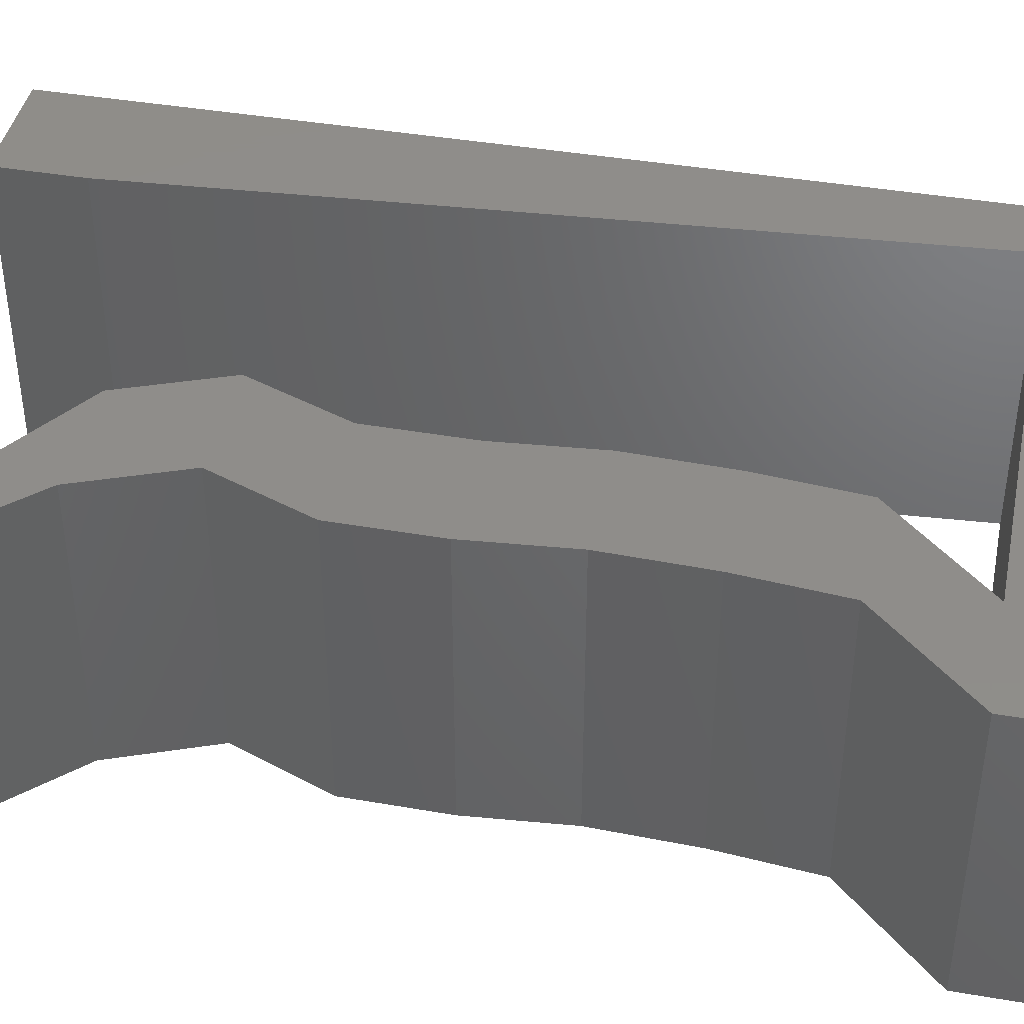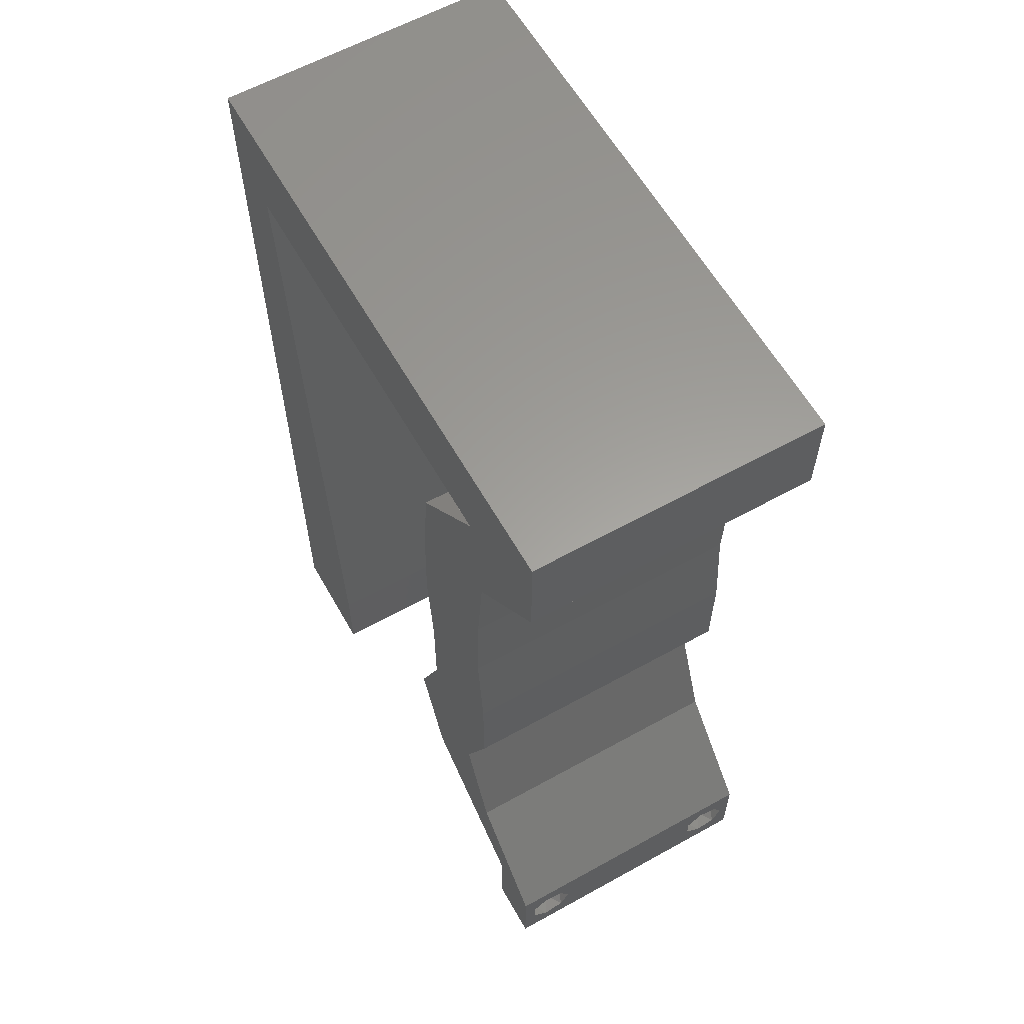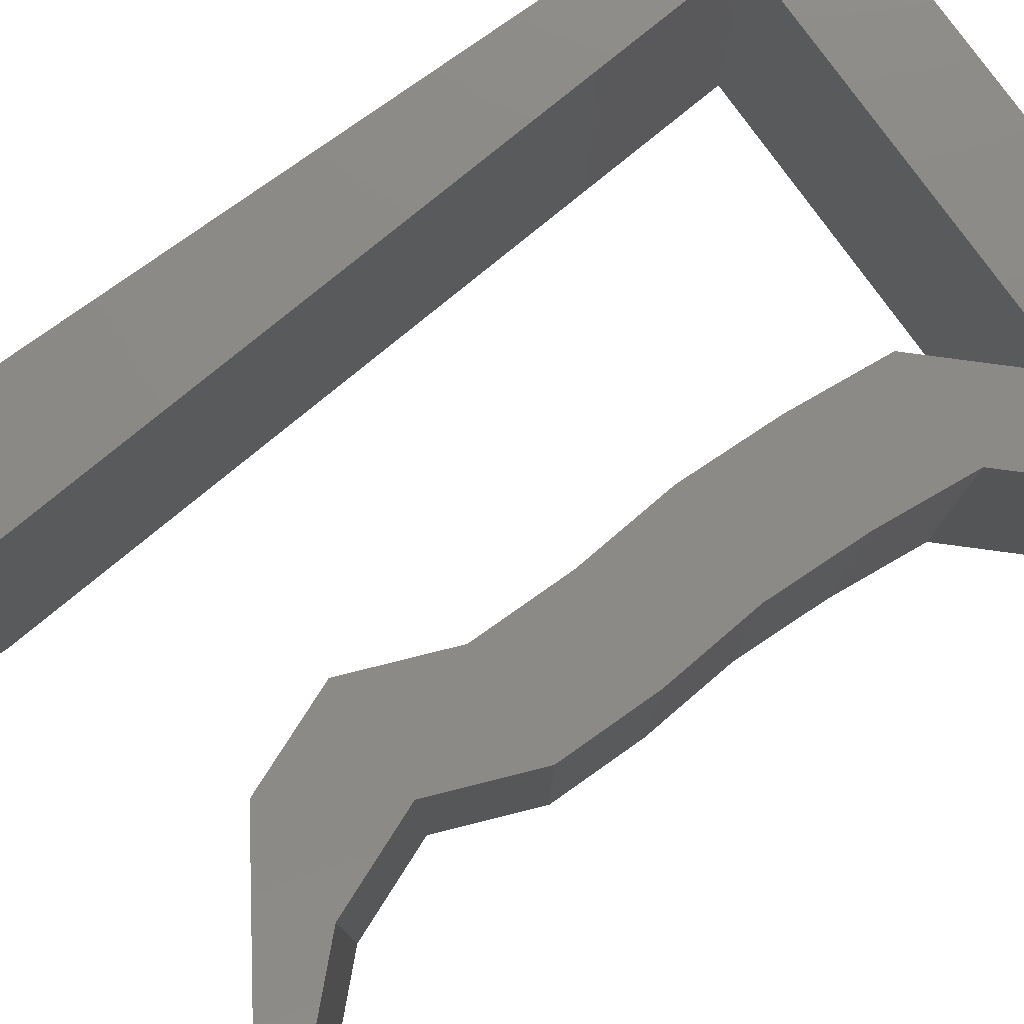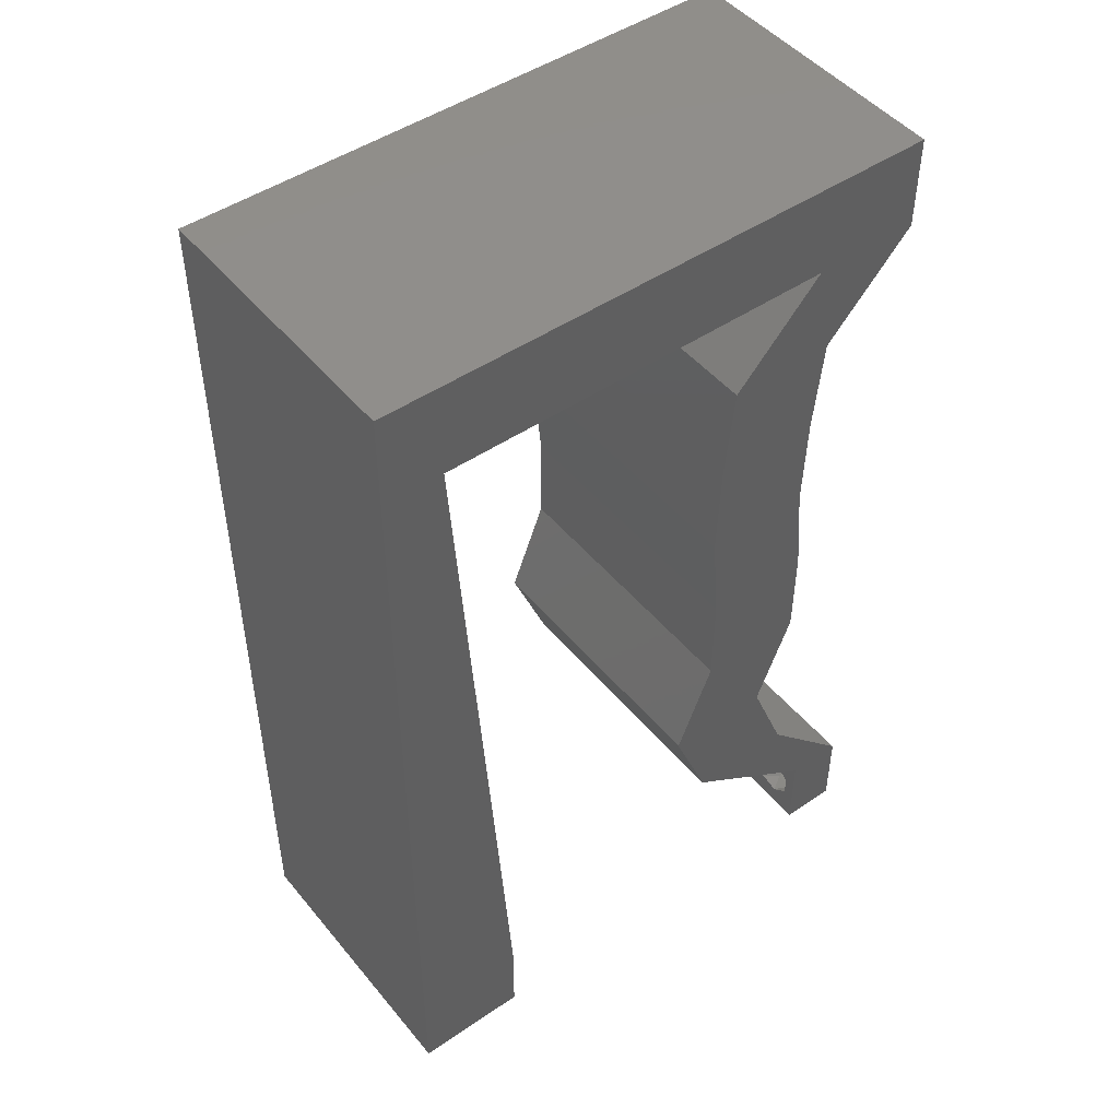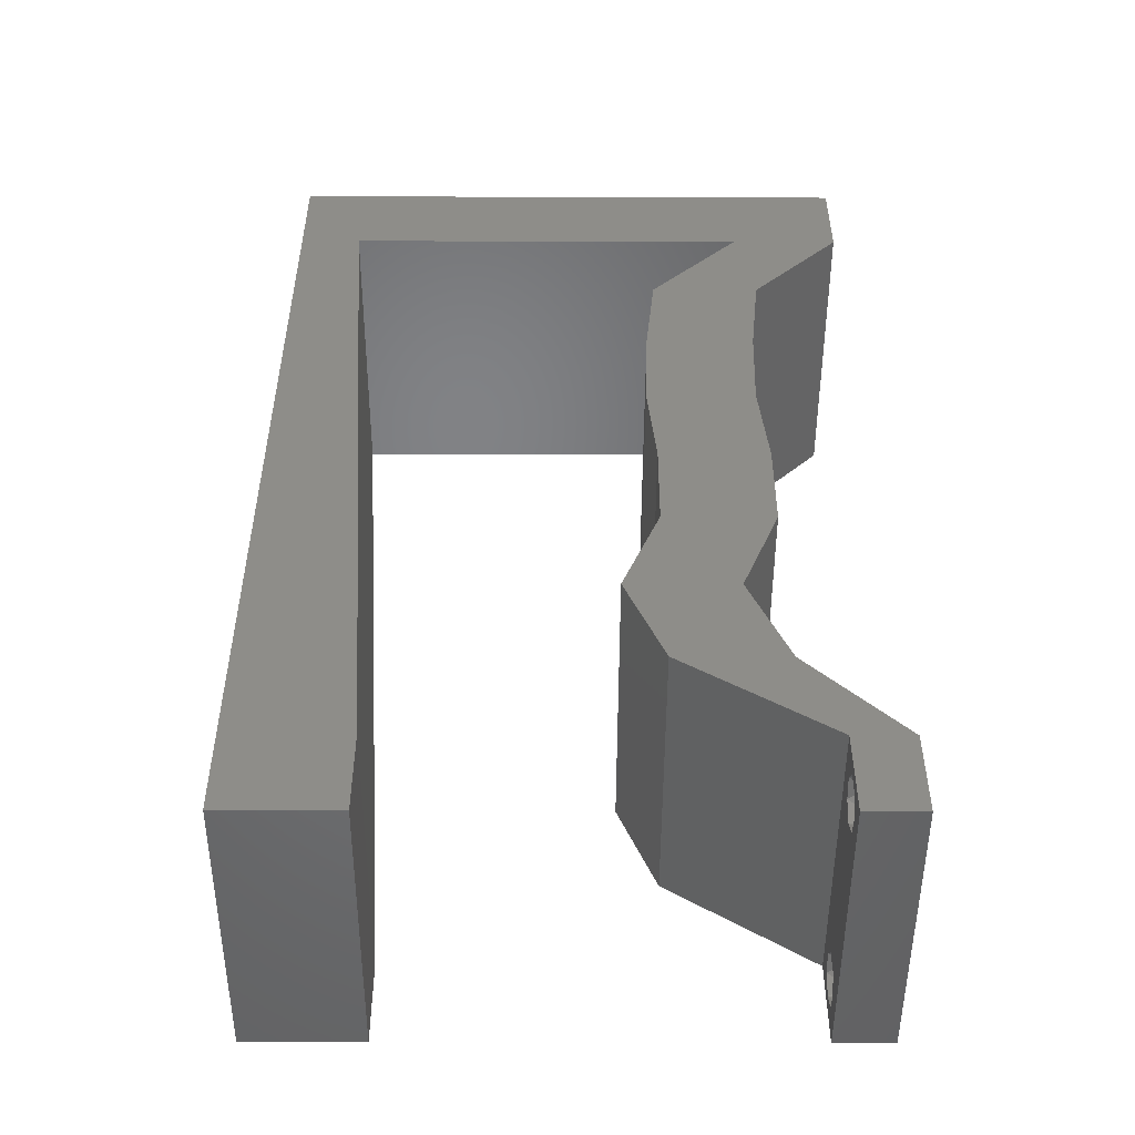
<metadata>
{"format":"stl","ext":"stl","renderer":"f3d","projection":"perspective","resolution":1024,"background":"white","views":[{"elev":41.9,"azim":101.6,"up":"+Z"},{"elev":60.8,"azim":60.5,"up":"+Y"},{"elev":78.4,"azim":54.5,"up":"+Z"},{"elev":47.8,"azim":-37.4,"up":"+Y"},{"elev":-50.4,"azim":-0.2,"up":"+Y"}]}
</metadata>
<code>
# stl→obj: 246 verts, 496 faces
v 0.04 0 0.01
v 0.04 -0.006 0.01
v 0.04 -0.002262 0.003932
v 0.04 -0.003 0.0159
v 0.04 -0.001671 0.00134
v 0.04 0 0
v 0.04 -0.001343 0.002778
v 0.04 -0.004657 0.002778
v 0.04 -0.006 0
v 0.04 -0.004329 0.00134
v 0.04 -0.003 0.0007
v 0.04 -0.004657 0.01798
v 0.04 -0.003738 0.01913
v 0.04 -0.006 0.02
v 0.04 -0.002262 0.01913
v 0.04 -0.001343 0.01798
v 0.04 0 0.02
v 0.04 -0.004329 0.01654
v 0.04 -0.001671 0.01654
v 0.04 -0.003738 0.003932
v 0.036 -0.006 0.01
v 0.036 0 0.01
v 0.036 -0.002262 0.003932
v 0.036 -0.003 0.0159
v 0.036 -0.001343 0.002778
v 0.036 0 0
v 0.036 -0.001671 0.00134
v 0.036 -0.004329 0.00134
v 0.036 -0.006 0
v 0.036 -0.004657 0.002778
v 0.036 -0.003 0.0007
v 0.036 -0.003738 0.01913
v 0.036 -0.004657 0.01798
v 0.036 -0.006 0.02
v 0.036 0 0.02
v 0.036 -0.001343 0.01798
v 0.036 -0.002262 0.01913
v 0.036 -0.004329 0.01654
v 0.036 -0.001671 0.01654
v 0.036 -0.003738 0.003932
v 0.02 0.06 0.02
v 0.01 0.06 0.02
v 0.01366 0.05344 0.02
v 0.00425 0.05344 0.02
v 0 0.06 0.02
v 0.04 0.05344 0.02
v 0.03248 0.05344 0.02
v 0.03374 0.04676 0.02
v 0 -0.006 0.02
v 0.008 -0.006 0.02
v 0.004 -0.002579 0.02
v 0.02623 0.04676 0.02
v 0.02307 0.05344 0.02
v 0.004 0.005089 0.02
v 0 0 0.02
v 0.008 0 0.02
v 0.03078 0.01336 0.02
v 0.03341 0.02004 0.02
v 0.02589 0.02004 0.02
v 0.02326 0.01336 0.02
v 0.03348 0.00668 0.02
v 0.02596 0.00668 0.02
v 0.00725 0.01069 0.02
v 0 0.012 0.02
v 0.03562 0.05672 0.02
v 0.02966 0.02383 0.02
v 0.02939 0.04281 0.02
v 0.03 0.06 0.02
v 0.02931 0.03663 0.02
v 0.02534 0.0334 0.02
v 0.02955 0.02994 0.02
v 0.03286 0.0334 0.02
v 0.03308 0.04008 0.02
v 0.02593 0.02672 0.02
v 0.02556 0.04008 0.02
v 0.03345 0.02672 0.02
v 0.04 0.06 0.02
v 0 0.048 0.02
v 0.005 0.04275 0.02
v 0 0.024 0.02
v 0.0065 0.02137 0.02
v 0 0.036 0.02
v 0.00575 0.03206 0.02
v 0 -0.006 0.01
v 0 -0.003 0.015
v 0 0 0.01
v 0 -0.006 0
v 0 -0.003 0.005
v 0 0 0
v 0.004 -0.006 0.015
v 0.008 -0.006 0.01
v 0.004 -0.006 0.005
v 0.008 -0.006 0
v 0 0.06 0
v 0 0.051 0.0086
v 0 0.06 0.01
v 0 0.009 0.0114
v 0 0.048 0
v 0 0.0415 0.009767
v 0 0.03 0.01
v 0 0.036 0
v 0 0.024 0
v 0 0.0185 0.01023
v 0 0.012 0
v 0 0.005337 0.005128
v 0 0.05466 0.01487
v 0.01366 0.05344 0
v 0.01 0.06 0
v 0.02 0.06 0
v 0.00425 0.05344 0
v 0.03248 0.05344 0
v 0.04 0.05344 0
v 0.03374 0.04676 0
v 0.004 -0.002579 0
v 0.02623 0.04676 0
v 0.02307 0.05344 0
v 0.004 0.005089 0
v 0.008 0 0
v 0.03341 0.02004 0
v 0.03078 0.01336 0
v 0.02589 0.02004 0
v 0.02326 0.01336 0
v 0.03348 0.00668 0
v 0.02596 0.00668 0
v 0.00725 0.01069 0
v 0.03562 0.05672 0
v 0.02966 0.02383 0
v 0.02939 0.04281 0
v 0.03 0.06 0
v 0.02931 0.03663 0
v 0.02955 0.02994 0
v 0.02534 0.0334 0
v 0.03286 0.0334 0
v 0.03308 0.04008 0
v 0.02593 0.02672 0
v 0.02556 0.04008 0
v 0.03345 0.02672 0
v 0.04 0.06 0
v 0.005 0.04275 0
v 0.0065 0.02137 0
v 0.00575 0.03206 0
v 0.008 0 0.01
v 0.008 -0.003 0.015
v 0.008 -0.003 0.005
v 0.015 0.06 0.01134
v 0.025 0.06 0.008977
v 0.006575 0.06 0.007337
v 0.03344 0.06 0.01273
v 0.04 0.06 0.01
v 0.03407 0.06 0.005945
v 0.005798 0.06 0.01422
v 0.04 0.05672 0.015
v 0.04 0.05344 0.01
v 0.04 0.05672 0.005
v 0.03687 0.0501 0.015
v 0.03374 0.04676 0.01
v 0.03687 0.0501 0.005
v 0.03341 0.04342 0.015
v 0.03308 0.04008 0.01
v 0.03341 0.04342 0.005
v 0.03297 0.03674 0.015
v 0.03286 0.0334 0.01
v 0.03297 0.03674 0.005
v 0.03315 0.03006 0.015
v 0.03345 0.02672 0.01
v 0.03315 0.03006 0.005
v 0.03343 0.02338 0.015
v 0.03341 0.02004 0.01
v 0.03343 0.02338 0.005
v 0.03209 0.0167 0.015
v 0.03078 0.01336 0.01
v 0.03209 0.0167 0.005
v 0.03213 0.01002 0.015
v 0.03348 0.00668 0.01
v 0.03213 0.01002 0.005
v 0.03674 0.00334 0.015
v 0.03674 0.00334 0.005
v 0.03098 0.00334 0.00602
v 0.03098 0.00334 0.01408
v 0.02596 0.00668 0.01
v 0.02461 0.01002 0.015
v 0.02326 0.01336 0.01
v 0.02461 0.01002 0.005
v 0.02457 0.0167 0.015
v 0.02589 0.02004 0.01
v 0.02457 0.0167 0.005
v 0.02591 0.02338 0.015
v 0.02593 0.02672 0.01
v 0.02591 0.02338 0.005
v 0.02563 0.03006 0.015
v 0.02534 0.0334 0.01
v 0.02563 0.03006 0.005
v 0.02545 0.03674 0.015
v 0.02556 0.04008 0.01
v 0.02545 0.03674 0.005
v 0.02589 0.04342 0.015
v 0.02623 0.04676 0.01
v 0.02589 0.04342 0.005
v 0.02935 0.0501 0.015
v 0.03248 0.05344 0.01
v 0.02935 0.0501 0.005
v 0.01837 0.05344 0.008111
v 0.01103 0.05344 0.006952
v 0.00425 0.05344 0.01
v 0.0257 0.05344 0.006952
v 0.02623 0.05344 0.01379
v 0.01837 0.05344 0.01519
v 0.0105 0.05344 0.01379
v 0.006931 0.01523 0.01058
v 0.005296 0.03854 0.009666
v 0.006121 0.02677 0.01004
v 0.007464 0.007635 0.007758
v 0.004771 0.04602 0.01235
v 0.007576 0.006041 0.01432
v 0.004688 0.0472 0.006002
v 0.0375 -0.003738 0.01607
v 0.03727 -0.002262 0.01607
v 0.03874 -0.002242 0.01608
v 0.03888 -0.003738 0.01607
v 0.03873 -0.001343 0.01722
v 0.03725 -0.001343 0.01722
v 0.03727 -0.003 0.0193
v 0.03875 -0.003 0.0193
v 0.03802 -0.004336 0.01865
v 0.03802 -0.001678 0.01867
v 0.03915 -0.004329 0.01866
v 0.03873 -0.004657 0.01722
v 0.03725 -0.004657 0.01722
v 0.03687 -0.001668 0.01866
v 0.03916 -0.001671 0.01866
v 0.03686 -0.004326 0.01866
v 0.03873 -0.003738 0.0008684
v 0.03727 -0.002262 0.0008684
v 0.03726 -0.003758 0.0008785
v 0.03874 -0.002242 0.0008785
v 0.03873 -0.001343 0.002022
v 0.03727 -0.001671 0.00346
v 0.03725 -0.001343 0.002022
v 0.03873 -0.003 0.0041
v 0.03725 -0.003 0.0041
v 0.03875 -0.001671 0.00346
v 0.03727 -0.004657 0.002022
v 0.03875 -0.004657 0.002022
v 0.03798 -0.004322 0.003468
v 0.03913 -0.004332 0.003456
v 0.03684 -0.004329 0.00346
f 1 2 3
f 1 4 2
f 5 6 7
f 8 9 10
f 10 9 11
f 11 6 5
f 12 13 14
f 15 16 17
f 17 14 15
f 14 18 12
f 15 14 13
f 9 6 11
f 8 2 9
f 17 19 1
f 16 19 17
f 14 2 18
f 6 1 7
f 1 19 4
f 2 4 18
f 7 1 3
f 20 2 8
f 3 2 20
f 21 22 23
f 21 24 22
f 25 26 27
f 28 29 30
f 28 31 29
f 26 31 27
f 32 33 34
f 35 36 37
f 37 34 35
f 34 33 38
f 32 34 37
f 35 39 36
f 26 29 31
f 25 22 26
f 34 38 21
f 22 39 35
f 29 21 30
f 38 24 21
f 24 39 22
f 30 21 40
f 40 21 23
f 23 22 25
f 41 42 43
f 44 42 45
f 46 47 48
f 49 50 51
f 47 52 48
f 53 41 43
f 42 44 43
f 54 55 51
f 56 54 51
f 57 58 59
f 60 57 59
f 61 57 62
f 62 57 60
f 63 64 54
f 47 46 65
f 59 58 66
f 48 52 67
f 68 47 65
f 69 70 71
f 72 69 71
f 55 49 51
f 50 56 51
f 73 48 67
f 70 74 71
f 75 70 69
f 58 76 66
f 74 59 66
f 76 72 71
f 72 73 69
f 46 77 65
f 52 75 67
f 66 76 71
f 74 66 71
f 69 73 67
f 75 69 67
f 64 55 54
f 77 68 65
f 56 63 54
f 78 44 45
f 17 61 35
f 35 61 62
f 14 17 35
f 34 14 35
f 47 68 53
f 44 78 79
f 80 64 81
f 81 64 63
f 82 80 83
f 83 80 81
f 78 82 79
f 79 82 83
f 68 41 53
f 84 85 86
f 55 85 49
f 87 88 89
f 86 88 84
f 49 85 84
f 86 85 55
f 84 88 87
f 89 88 86
f 50 90 91
f 84 90 49
f 87 92 84
f 91 92 93
f 49 90 50
f 91 90 84
f 93 92 87
f 84 92 91
f 94 95 96
f 55 97 86
f 98 95 94
f 64 97 55
f 99 100 82
f 101 100 99
f 101 99 98
f 82 100 80
f 102 100 101
f 80 103 64
f 80 100 103
f 78 99 82
f 104 103 102
f 103 100 102
f 89 105 104
f 45 106 78
f 78 95 99
f 104 97 103
f 78 106 95
f 104 105 97
f 103 97 64
f 99 95 98
f 96 106 45
f 86 105 89
f 97 105 86
f 95 106 96
f 107 108 109
f 94 108 110
f 111 112 113
f 87 114 93
f 111 113 115
f 107 109 116
f 110 108 107
f 117 114 89
f 118 114 117
f 119 120 121
f 120 122 121
f 123 124 120
f 124 122 120
f 125 117 104
f 111 126 112
f 121 127 119
f 113 128 115
f 129 126 111
f 130 131 132
f 133 131 130
f 89 114 87
f 93 114 118
f 134 128 113
f 132 131 135
f 136 130 132
f 119 127 137
f 135 127 121
f 137 131 133
f 133 130 134
f 112 126 138
f 115 128 136
f 127 131 137
f 135 131 127
f 136 128 130
f 130 128 134
f 104 117 89
f 138 126 129
f 118 117 125
f 98 94 110
f 6 26 123
f 26 124 123
f 9 26 6
f 29 26 9
f 116 129 111
f 139 98 110
f 102 140 104
f 104 140 125
f 141 102 101
f 141 140 102
f 139 101 98
f 141 101 139
f 116 109 129
f 142 143 91
f 50 143 56
f 118 144 93
f 91 144 142
f 56 143 142
f 91 143 50
f 93 144 91
f 142 144 118
f 108 145 109
f 68 146 41
f 145 146 109
f 41 146 145
f 108 147 145
f 68 148 146
f 109 146 129
f 41 145 42
f 94 147 108
f 96 147 94
f 77 148 68
f 149 148 77
f 146 150 129
f 145 151 42
f 148 150 146
f 147 151 145
f 129 150 138
f 138 150 149
f 45 151 96
f 42 151 45
f 96 151 147
f 149 150 148
f 46 152 77
f 149 152 153
f 153 154 149
f 138 154 112
f 77 152 149
f 153 152 46
f 149 154 138
f 112 154 153
f 46 155 153
f 156 155 48
f 153 157 112
f 113 157 156
f 48 155 46
f 156 157 153
f 112 157 113
f 153 155 156
f 73 158 48
f 156 158 159
f 113 160 134
f 159 160 156
f 48 158 156
f 159 158 73
f 156 160 113
f 134 160 159
f 72 161 73
f 159 161 162
f 162 163 159
f 134 163 133
f 73 161 159
f 162 161 72
f 159 163 134
f 133 163 162
f 76 164 72
f 162 164 165
f 133 166 137
f 165 166 162
f 72 164 162
f 165 164 76
f 162 166 133
f 137 166 165
f 58 167 76
f 165 167 168
f 137 169 119
f 168 169 165
f 76 167 165
f 168 167 58
f 165 169 137
f 119 169 168
f 57 170 58
f 168 170 171
f 119 172 120
f 171 172 168
f 58 170 168
f 171 170 57
f 168 172 119
f 120 172 171
f 61 173 57
f 171 173 174
f 120 175 123
f 174 175 171
f 57 173 171
f 174 173 61
f 171 175 120
f 123 175 174
f 61 176 174
f 1 176 17
f 174 177 123
f 6 177 1
f 17 176 61
f 174 176 1
f 123 177 6
f 1 177 174
f 2 14 34
f 21 2 34
f 29 9 2
f 29 2 21
f 26 178 124
f 62 179 35
f 35 179 22
f 180 179 62
f 178 179 180
f 22 179 178
f 22 178 26
f 124 178 180
f 60 181 62
f 180 181 182
f 124 183 122
f 182 183 180
f 62 181 180
f 182 181 60
f 180 183 124
f 122 183 182
f 59 184 60
f 182 184 185
f 185 186 182
f 122 186 121
f 60 184 182
f 185 184 59
f 182 186 122
f 121 186 185
f 74 187 59
f 185 187 188
f 121 189 135
f 188 189 185
f 59 187 185
f 188 187 74
f 185 189 121
f 135 189 188
f 70 190 74
f 188 190 191
f 135 192 132
f 191 192 188
f 74 190 188
f 191 190 70
f 188 192 135
f 132 192 191
f 75 193 70
f 191 193 194
f 132 195 136
f 194 195 191
f 70 193 191
f 194 193 75
f 191 195 132
f 136 195 194
f 52 196 75
f 194 196 197
f 197 198 194
f 136 198 115
f 75 196 194
f 197 196 52
f 194 198 136
f 115 198 197
f 52 199 197
f 200 199 47
f 197 201 115
f 111 201 200
f 47 199 52
f 197 199 200
f 115 201 111
f 200 201 197
f 116 202 107
f 110 203 204
f 200 205 111
f 111 205 116
f 107 203 110
f 202 206 207
f 207 208 202
f 202 208 203
f 205 206 202
f 47 206 200
f 204 208 44
f 53 206 47
f 44 208 43
f 202 203 107
f 116 205 202
f 43 207 53
f 207 206 53
f 43 208 207
f 200 206 205
f 203 208 204
f 140 209 125
f 83 210 79
f 140 211 209
f 141 211 140
f 83 211 210
f 210 211 141
f 209 211 81
f 81 211 83
f 118 212 142
f 44 213 204
f 63 209 81
f 139 210 141
f 125 212 118
f 79 213 44
f 209 212 125
f 210 213 79
f 63 214 209
f 139 215 210
f 210 215 213
f 209 214 212
f 110 215 139
f 56 214 63
f 142 214 56
f 204 215 110
f 213 215 204
f 212 214 142
f 4 24 216
f 24 4 217
f 217 4 218
f 4 216 219
f 217 220 221
f 222 223 224
f 220 225 221
f 220 217 218
f 224 223 226
f 227 216 228
f 221 225 229
f 225 220 230
f 222 224 231
f 216 227 219
f 223 222 225
f 227 228 224
f 32 37 222
f 19 16 220
f 12 18 227
f 15 13 223
f 38 33 228
f 36 39 221
f 216 38 228
f 39 24 217
f 39 217 221
f 227 224 226
f 223 225 230
f 225 222 229
f 19 220 218
f 222 37 229
f 224 228 231
f 12 227 226
f 220 16 230
f 32 222 231
f 228 33 231
f 227 18 219
f 223 13 226
f 15 223 230
f 36 221 229
f 24 38 216
f 18 4 219
f 37 36 229
f 33 32 231
f 13 12 226
f 16 15 230
f 4 19 218
f 11 31 232
f 31 11 233
f 232 31 234
f 233 11 235
f 236 237 238
f 237 239 240
f 237 236 241
f 239 237 241
f 232 242 243
f 233 236 238
f 242 244 243
f 242 232 234
f 236 233 235
f 243 244 245
f 244 242 246
f 240 239 244
f 23 25 237
f 5 7 236
f 3 20 239
f 28 30 242
f 237 25 238
f 23 237 240
f 236 7 241
f 3 239 241
f 40 23 240
f 25 27 238
f 8 10 243
f 7 3 241
f 10 11 232
f 27 31 233
f 10 232 243
f 27 233 238
f 240 244 246
f 244 239 245
f 28 242 234
f 5 236 235
f 239 20 245
f 242 30 246
f 40 240 246
f 8 243 245
f 20 8 245
f 30 40 246
f 11 5 235
f 31 28 234

</code>
